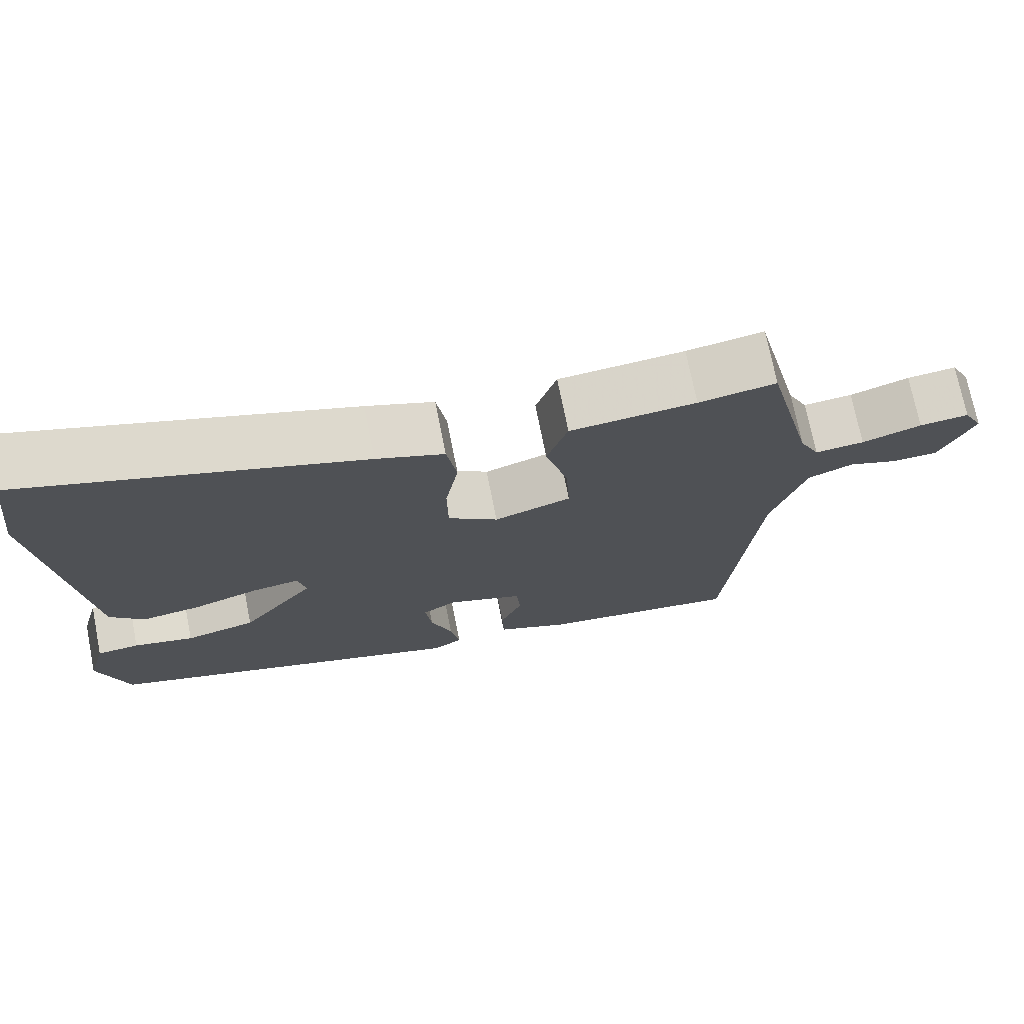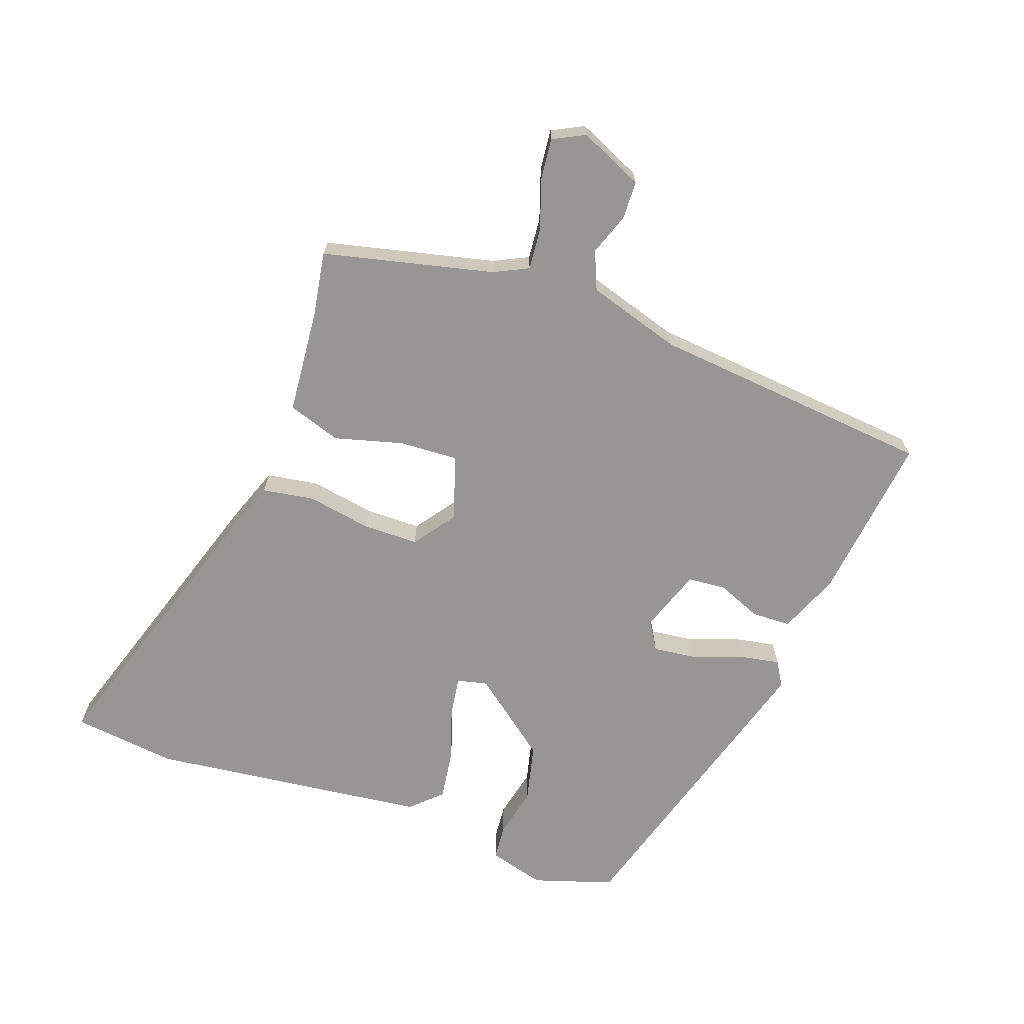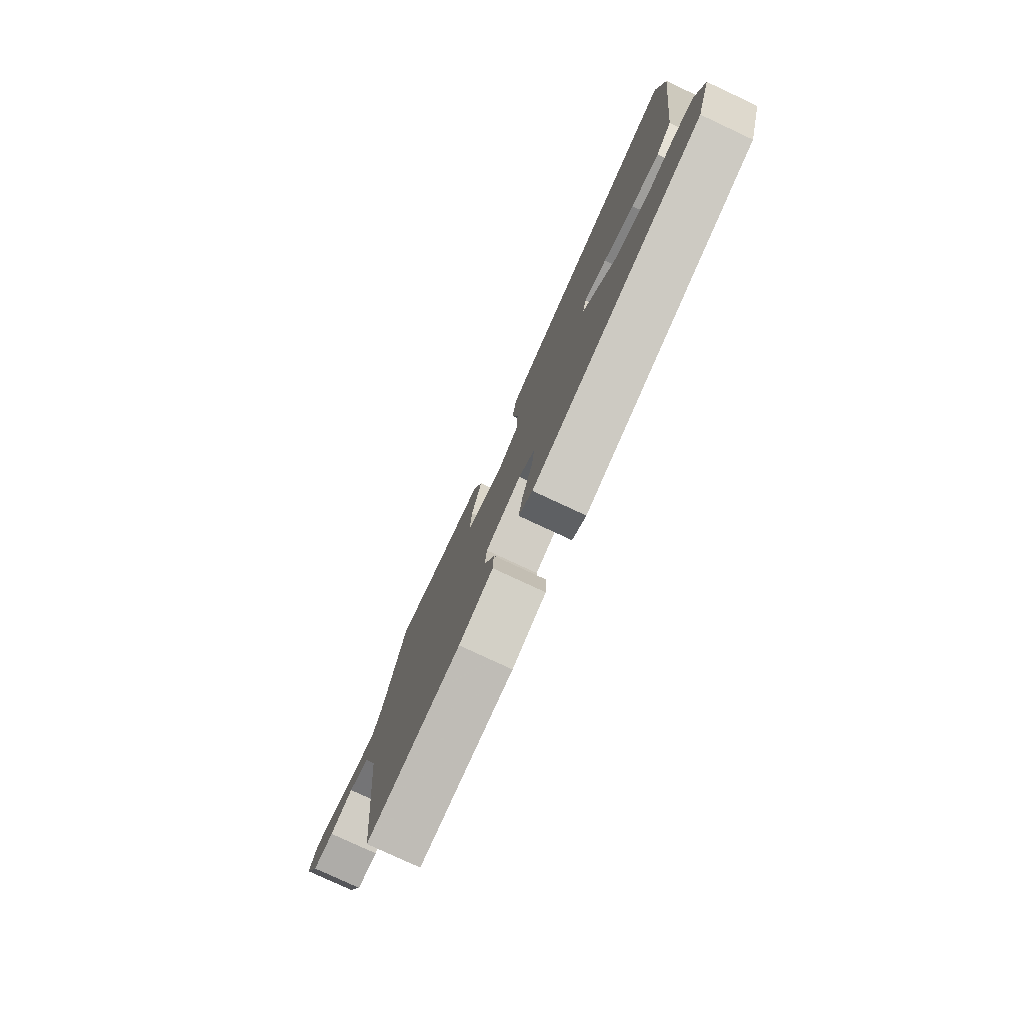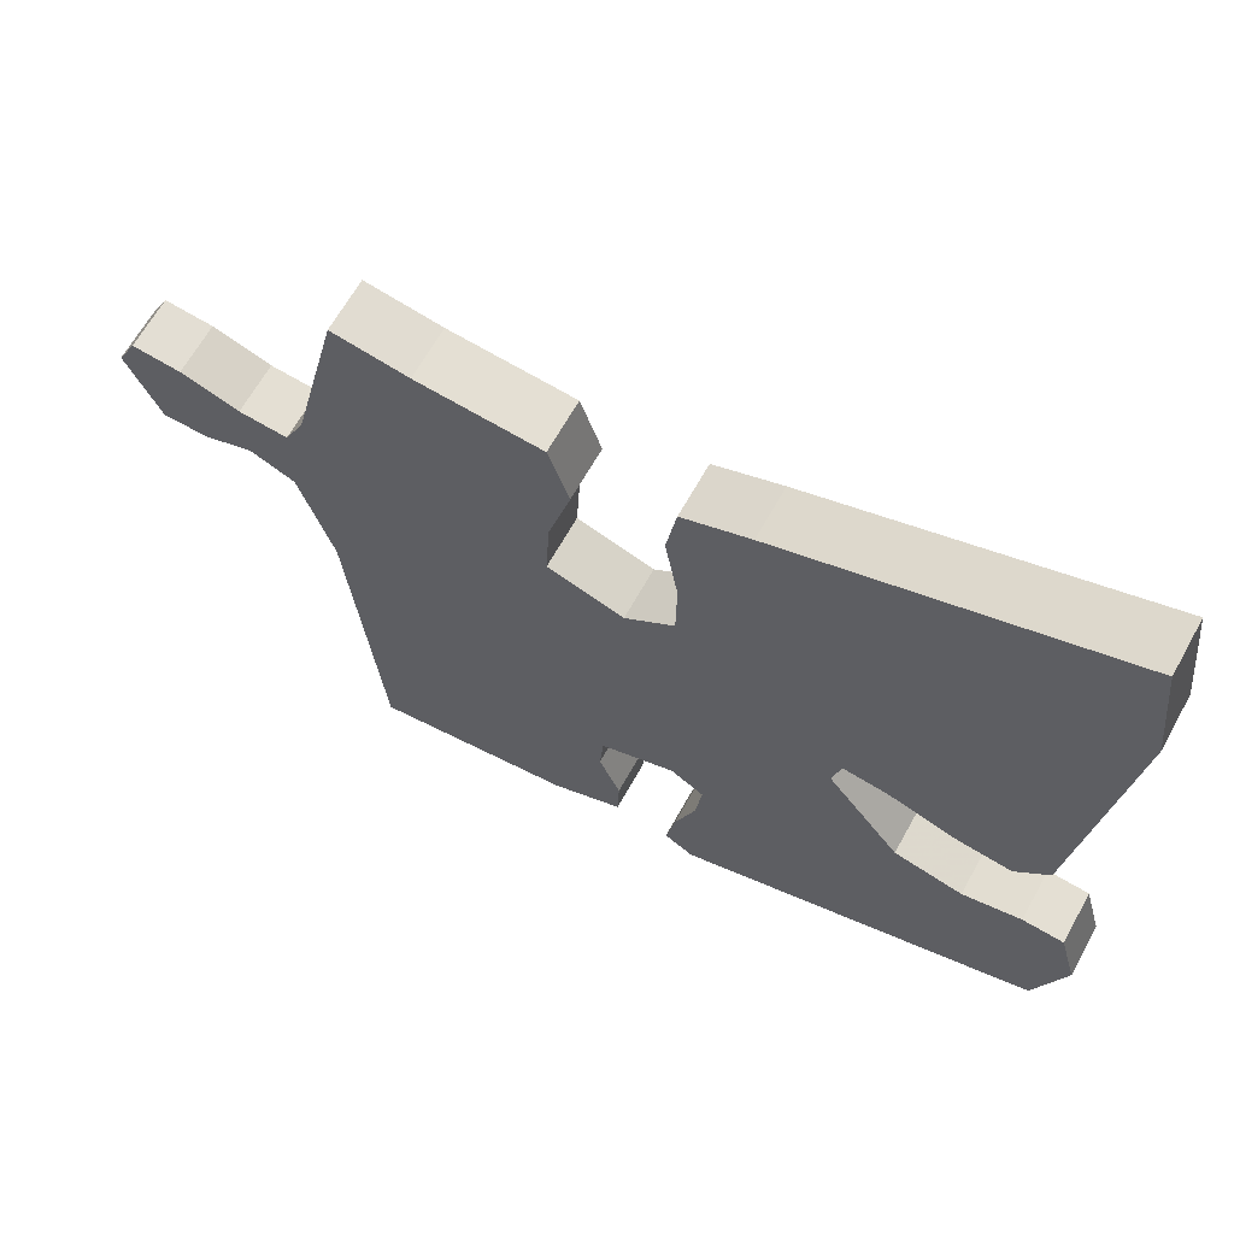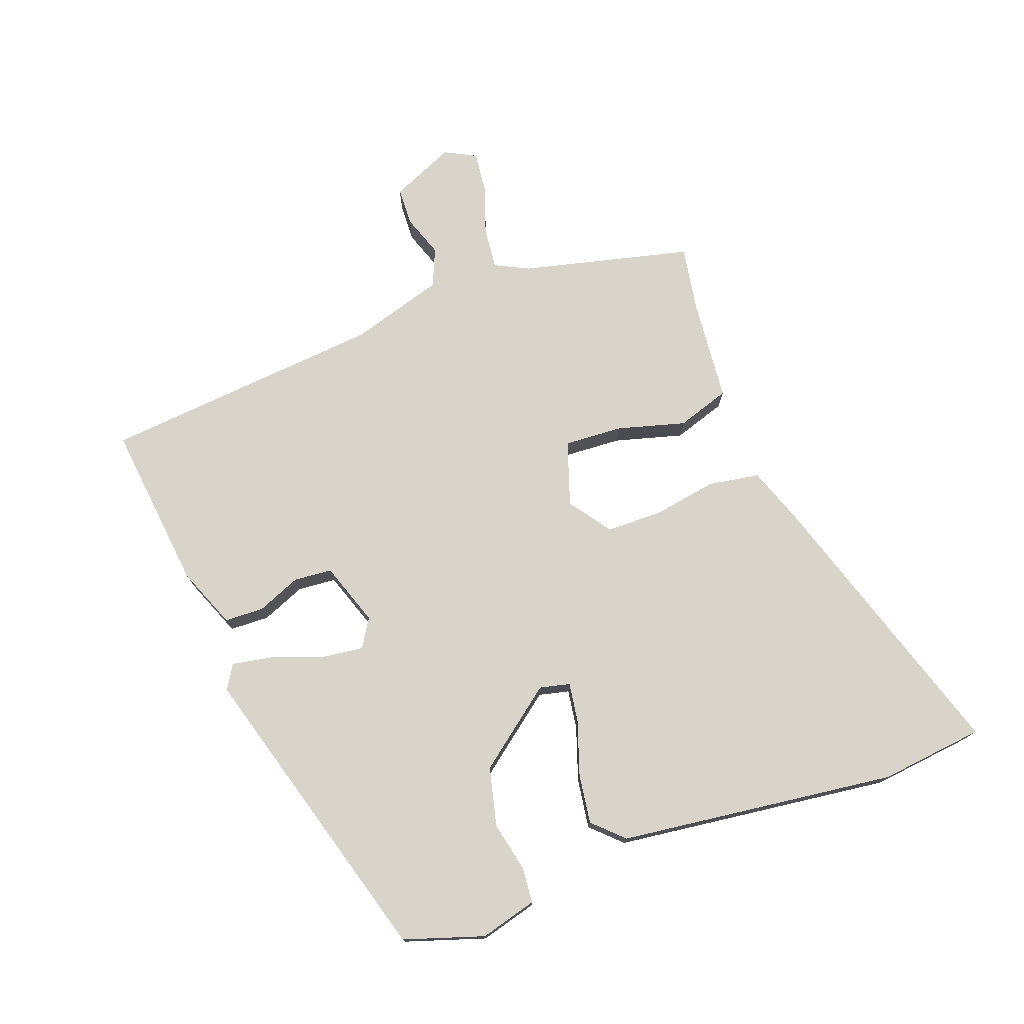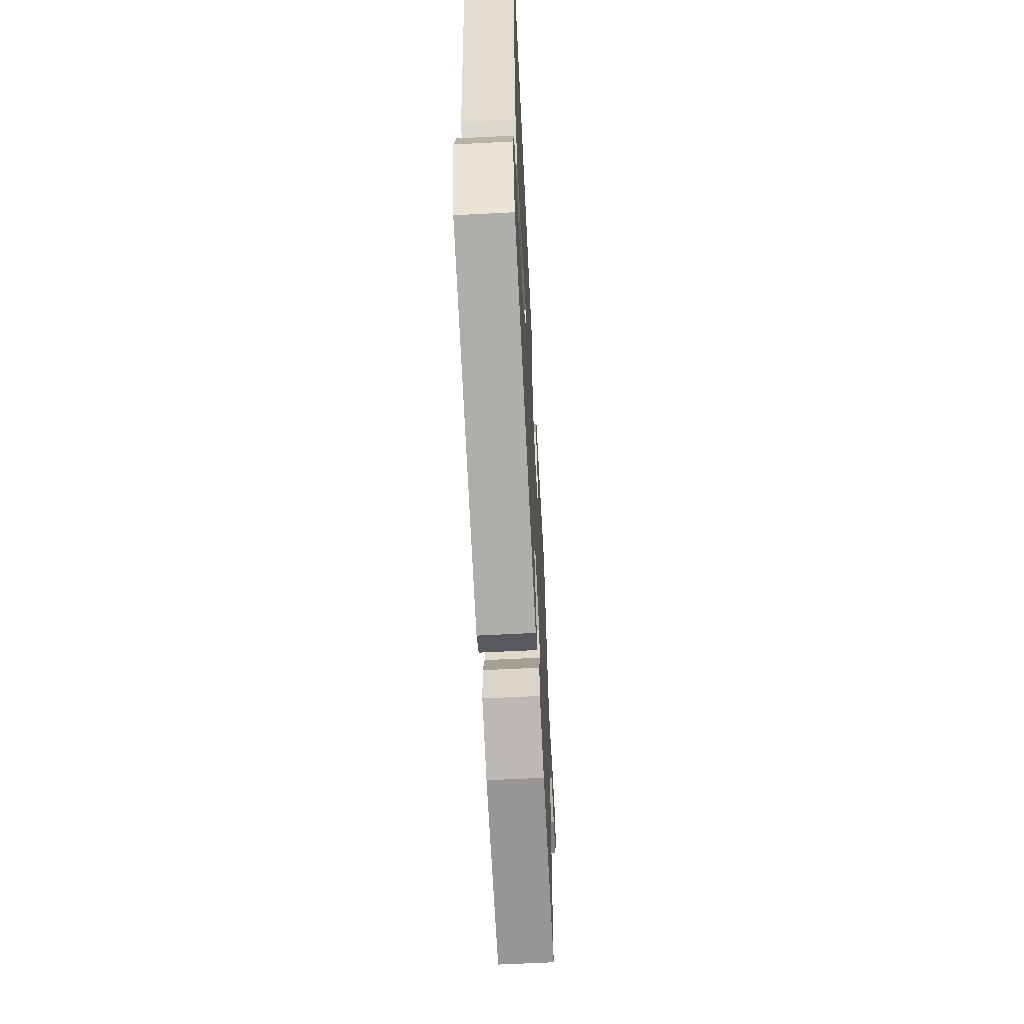
<metadata>
{"format":"obj","ext":"obj","renderer":"f3d","projection":"perspective","resolution":1024,"background":"white","views":[{"elev":72.6,"azim":-11.3,"up":"+Z"},{"elev":-68.0,"azim":70.1,"up":"+Y"},{"elev":-78.7,"azim":-115.0,"up":"+Z"},{"elev":65.1,"azim":-150.9,"up":"+Z"},{"elev":75.0,"azim":-110.1,"up":"+Y"},{"elev":-61.5,"azim":-87.0,"up":"+Z"}]}
</metadata>
<code>
v 0.465 0.07 -0.519
v 0.204 0.07 -0.489
v 0.11 0.07 -0.451
v 0.108 0.07 -0.39
v 0.136 0.07 -0.322
v 0.131 0.07 -0.263
v 0.033 0.07 -0.229
v -0.011 0.07 -0.256
v -0.003 0.07 -0.321
v 0.025 0.07 -0.399
v 0.037 0.07 -0.463
v -0.001 0.07 -0.486
v -0.476 0.07 -0.348
v -0.516 0.07 -0.224
v -0.492 0.07 -0.136
v -0.437 0.07 -0.131
v -0.359 0.07 -0.148
v -0.268 0.07 -0.126
v -0.173 0.07 -0.004
v -0.184 0.07 0.043
v -0.245 0.07 0.034
v -0.329 0.07 0.006
v -0.406 0.07 -0.005
v -0.45 0.07 0.041
v -0.503 0.07 0.473
v -0.484 0.07 0.635
v -0.048 0.07 0.496
v 0.04 0.07 0.464
v 0.053 0.07 0.384
v 0.036 0.07 0.285
v 0.037 0.07 0.198
v 0.102 0.07 0.151
v 0.202 0.07 0.184
v 0.197 0.07 0.275
v 0.168 0.07 0.381
v 0.195 0.07 0.463
v 0.358 0.07 0.478
v 0.458 0.07 0.495
v 0.521 0.07 0.232
v 0.547 0.07 0.179
v 0.611 0.07 0.185
v 0.688 0.07 0.211
v 0.752 0.07 0.218
v 0.777 0.07 0.169
v 0.733 0.07 0.07
v 0.674 0.07 0.068
v 0.609 0.07 0.091
v 0.55 0.07 0.066
v 0.506 0.07 -0.079
v 0.465 0 -0.519
v 0.204 0 -0.489
v 0.11 0 -0.451
v 0.108 0 -0.39
v 0.136 0 -0.322
v 0.131 0 -0.263
v 0.033 0 -0.229
v -0.011 0 -0.256
v -0.003 0 -0.321
v 0.025 0 -0.399
v 0.037 0 -0.463
v -0.001 0 -0.486
v -0.476 0 -0.348
v -0.516 0 -0.224
v -0.492 0 -0.136
v -0.437 0 -0.131
v -0.359 0 -0.148
v -0.268 0 -0.126
v -0.173 0 -0.004
v -0.184 0 0.043
v -0.245 0 0.034
v -0.329 0 0.006
v -0.406 0 -0.005
v -0.45 0 0.041
v -0.503 0 0.473
v -0.484 0 0.635
v -0.048 0 0.496
v 0.04 0 0.464
v 0.053 0 0.384
v 0.036 0 0.285
v 0.037 0 0.198
v 0.102 0 0.151
v 0.202 0 0.184
v 0.197 0 0.275
v 0.168 0 0.381
v 0.195 0 0.463
v 0.358 0 0.478
v 0.458 0 0.495
v 0.521 0 0.232
v 0.547 0 0.179
v 0.611 0 0.185
v 0.688 0 0.211
v 0.752 0 0.218
v 0.777 0 0.169
v 0.733 0 0.07
v 0.674 0 0.068
v 0.609 0 0.091
v 0.55 0 0.066
v 0.506 0 -0.079
f 44 45 46 47
f 44 47 48
f 41 42 43 44
f 40 41 44 48
f 39 40 48 49
f 37 38 39 49
f 34 35 36 37
f 33 34 37 49
f 27 28 29 30
f 27 30 31
f 26 27 31
f 25 26 31
f 24 25 31 32
f 21 22 23 24
f 20 21 24 32
f 14 15 16 17
f 14 17 18
f 13 14 18
f 12 13 18
f 9 10 11 12
f 8 9 12 18
f 7 8 18 19
f 2 3 4 5
f 2 5 6
f 1 2 6
f 49 1 6
f 20 32 33 49
f 19 20 49
f 6 7 19 49
f 96 95 94 93
f 97 96 93
f 93 92 91 90
f 97 93 90 89
f 98 97 89 88
f 98 88 87 86
f 86 85 84 83
f 98 86 83 82
f 79 78 77 76
f 80 79 76
f 80 76 75
f 80 75 74
f 81 80 74 73
f 73 72 71 70
f 81 73 70 69
f 66 65 64 63
f 67 66 63
f 67 63 62
f 67 62 61
f 61 60 59 58
f 67 61 58 57
f 68 67 57 56
f 54 53 52 51
f 55 54 51
f 55 51 50
f 55 50 98
f 98 82 81 69
f 98 69 68
f 98 68 56 55
f 1 50 51 2
f 2 51 52 3
f 3 52 53 4
f 4 53 54 5
f 5 54 55 6
f 6 55 56 7
f 7 56 57 8
f 8 57 58 9
f 9 58 59 10
f 10 59 60 11
f 11 60 61 12
f 12 61 62 13
f 13 62 63 14
f 14 63 64 15
f 15 64 65 16
f 16 65 66 17
f 17 66 67 18
f 18 67 68 19
f 19 68 69 20
f 20 69 70 21
f 21 70 71 22
f 22 71 72 23
f 23 72 73 24
f 24 73 74 25
f 25 74 75 26
f 26 75 76 27
f 27 76 77 28
f 28 77 78 29
f 29 78 79 30
f 30 79 80 31
f 31 80 81 32
f 32 81 82 33
f 33 82 83 34
f 34 83 84 35
f 35 84 85 36
f 36 85 86 37
f 37 86 87 38
f 38 87 88 39
f 39 88 89 40
f 40 89 90 41
f 41 90 91 42
f 42 91 92 43
f 43 92 93 44
f 44 93 94 45
f 45 94 95 46
f 46 95 96 47
f 47 96 97 48
f 48 97 98 49
f 49 98 50 1

</code>
